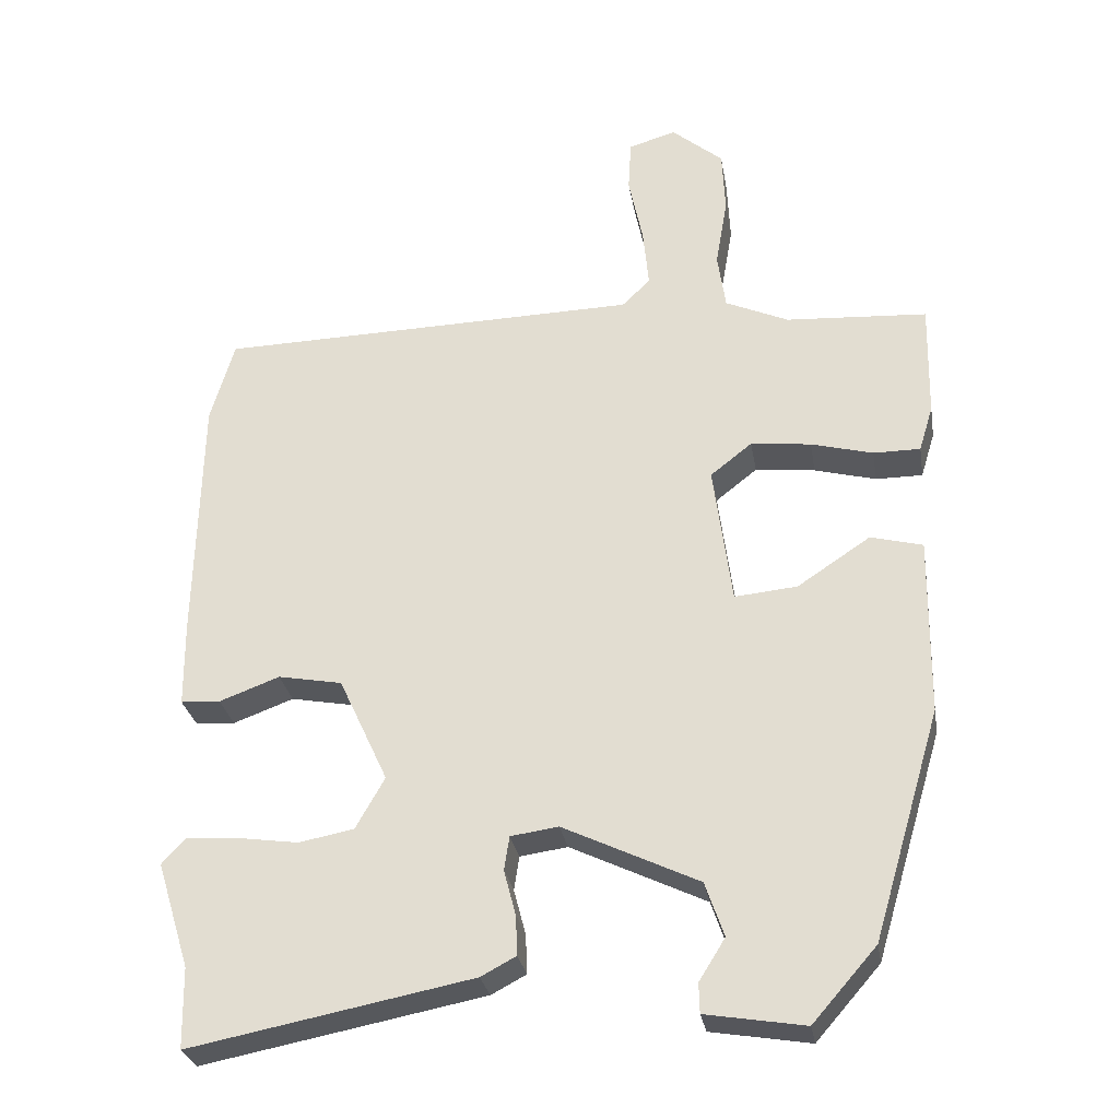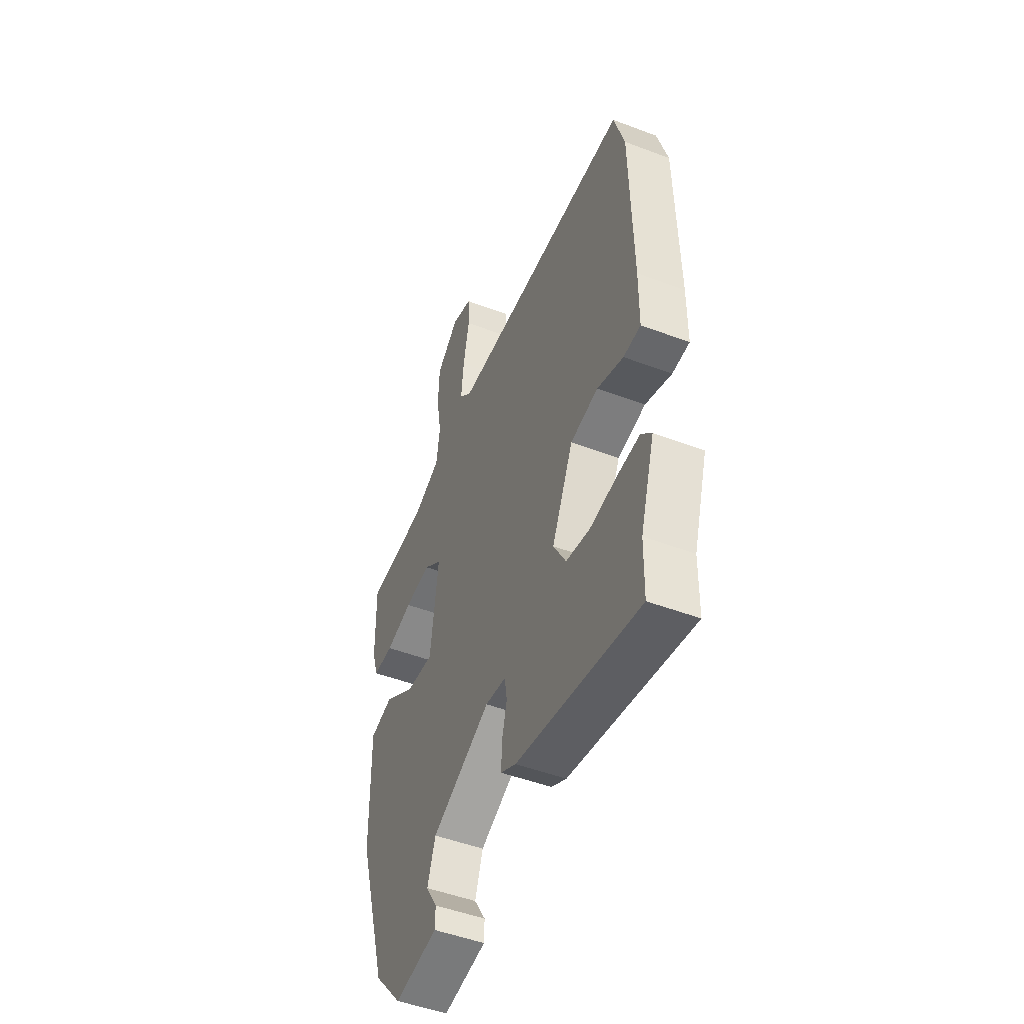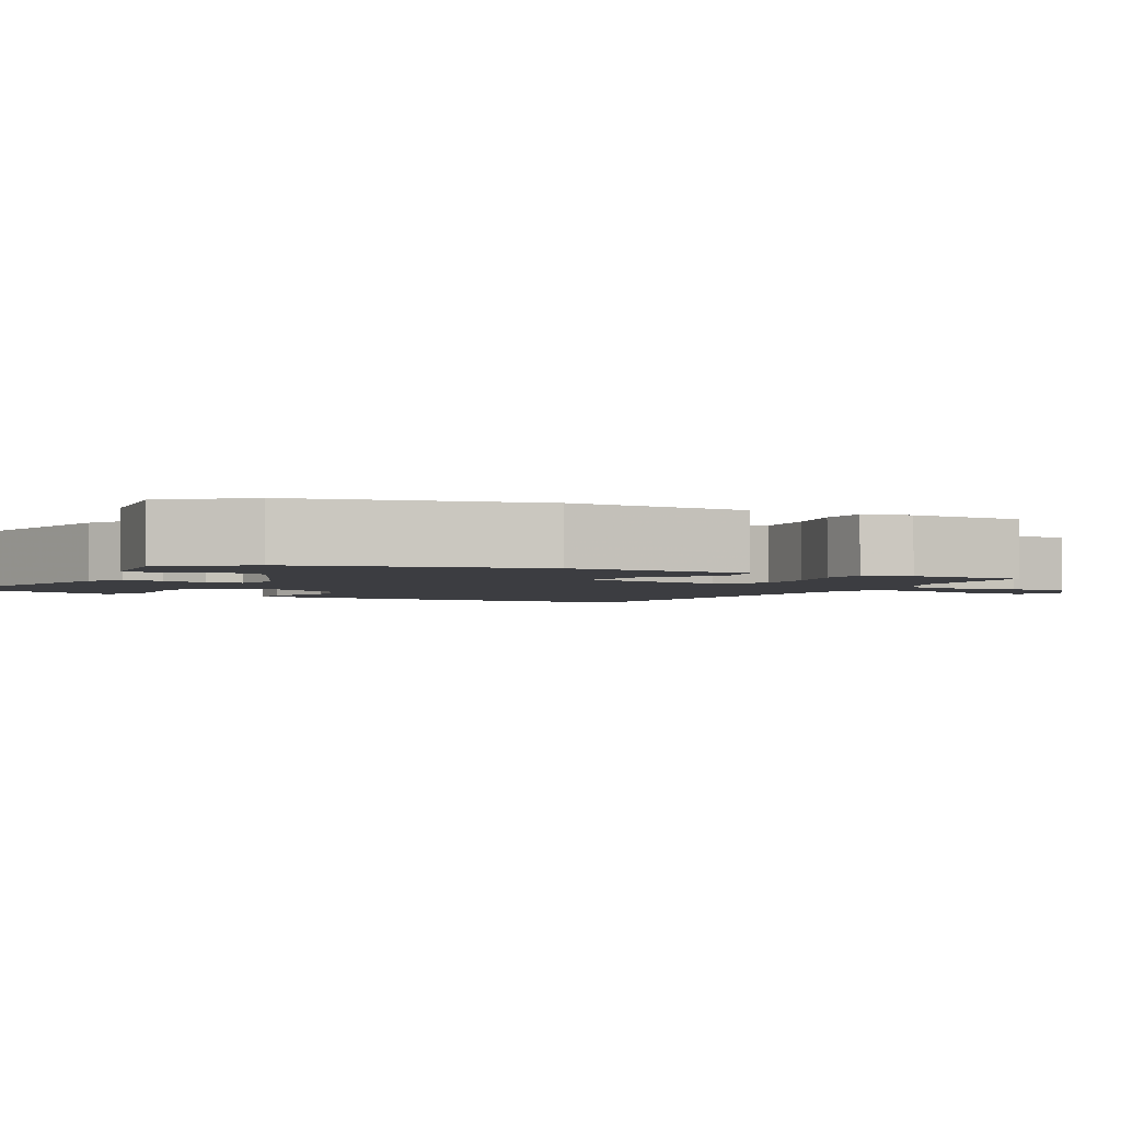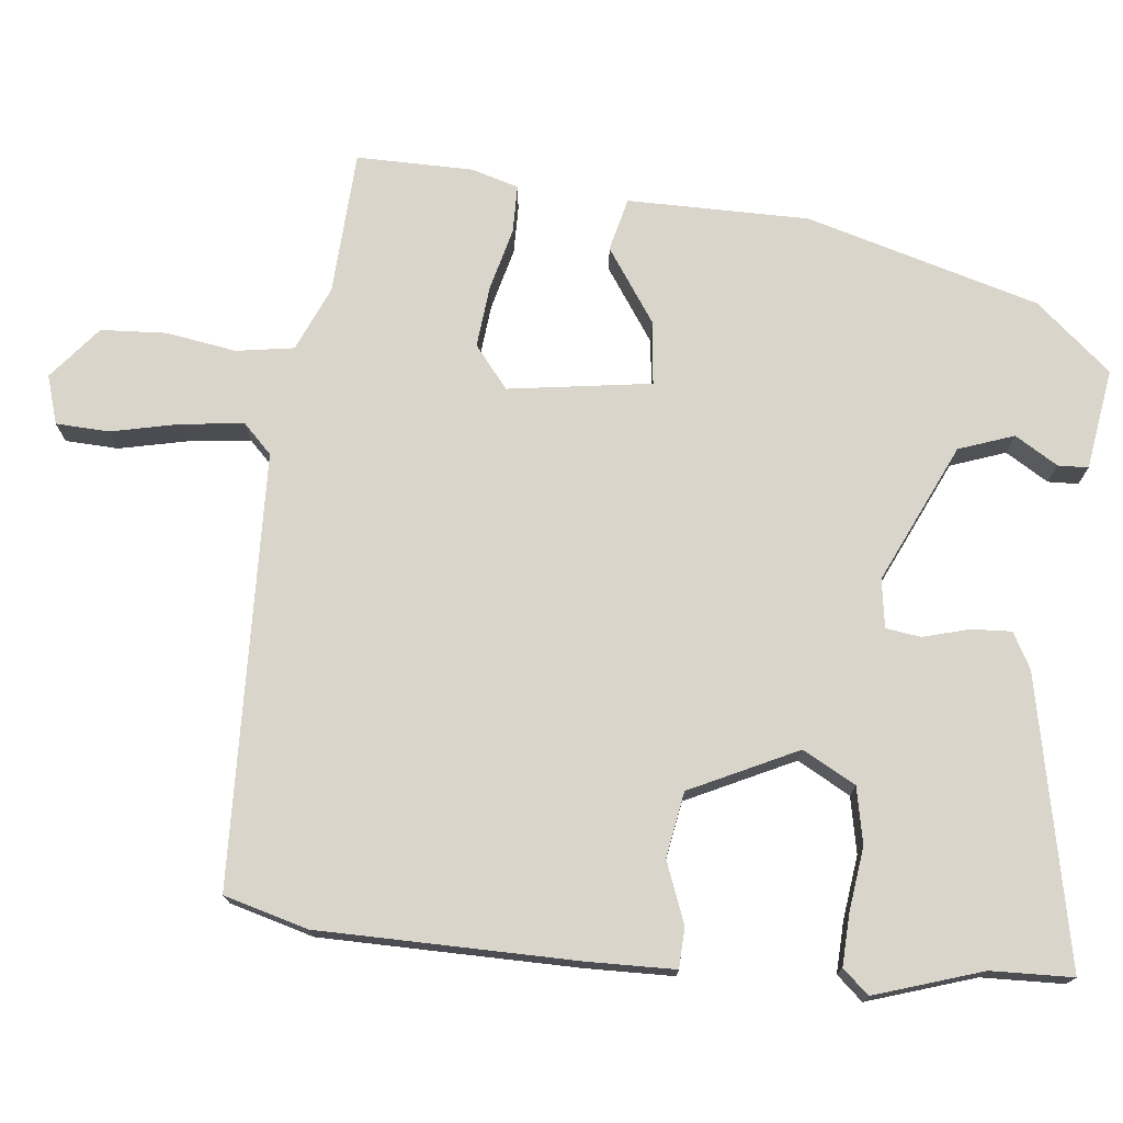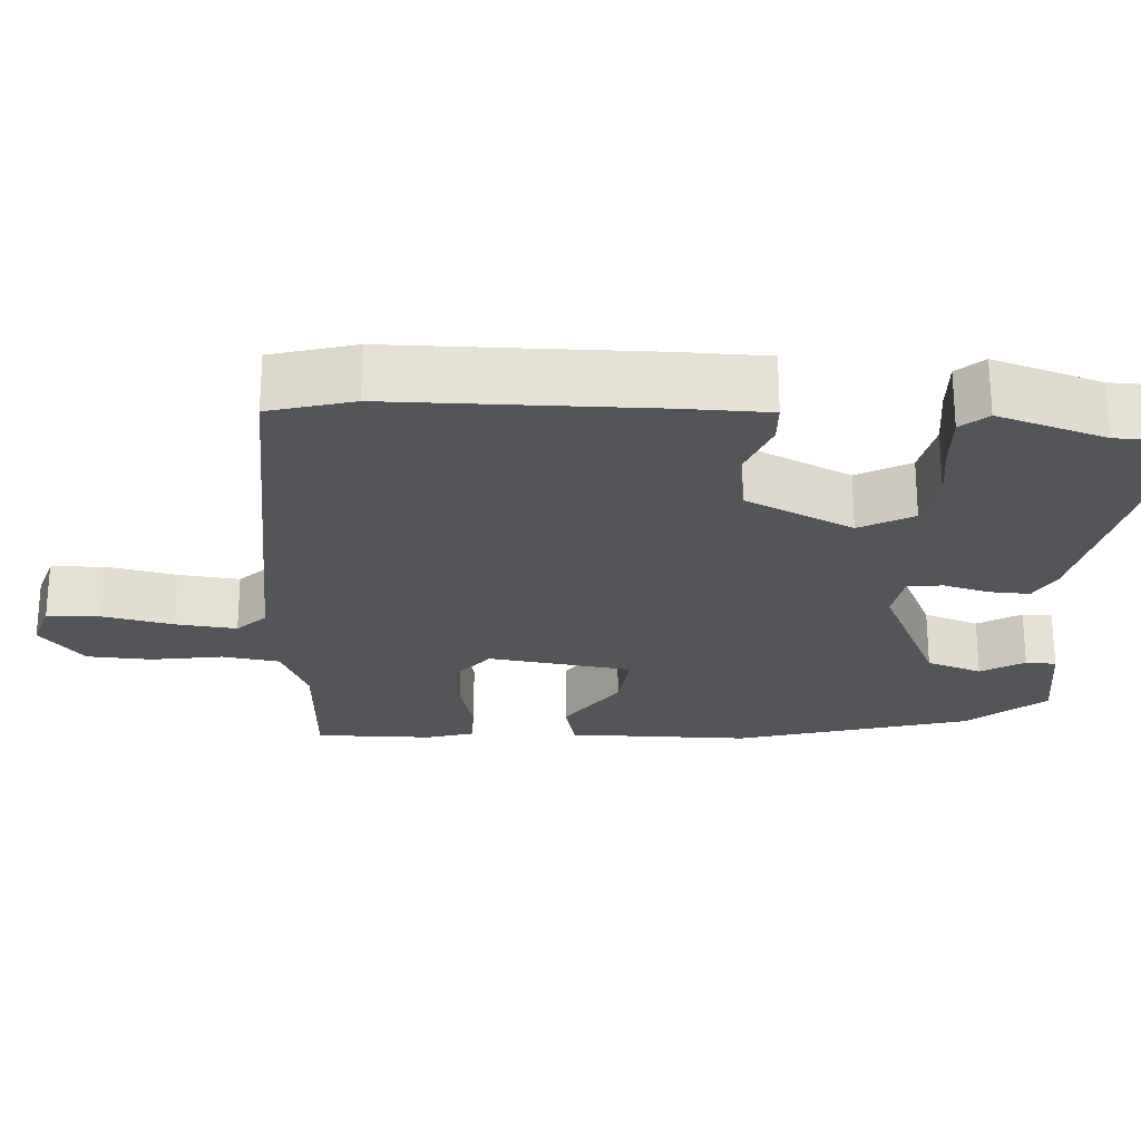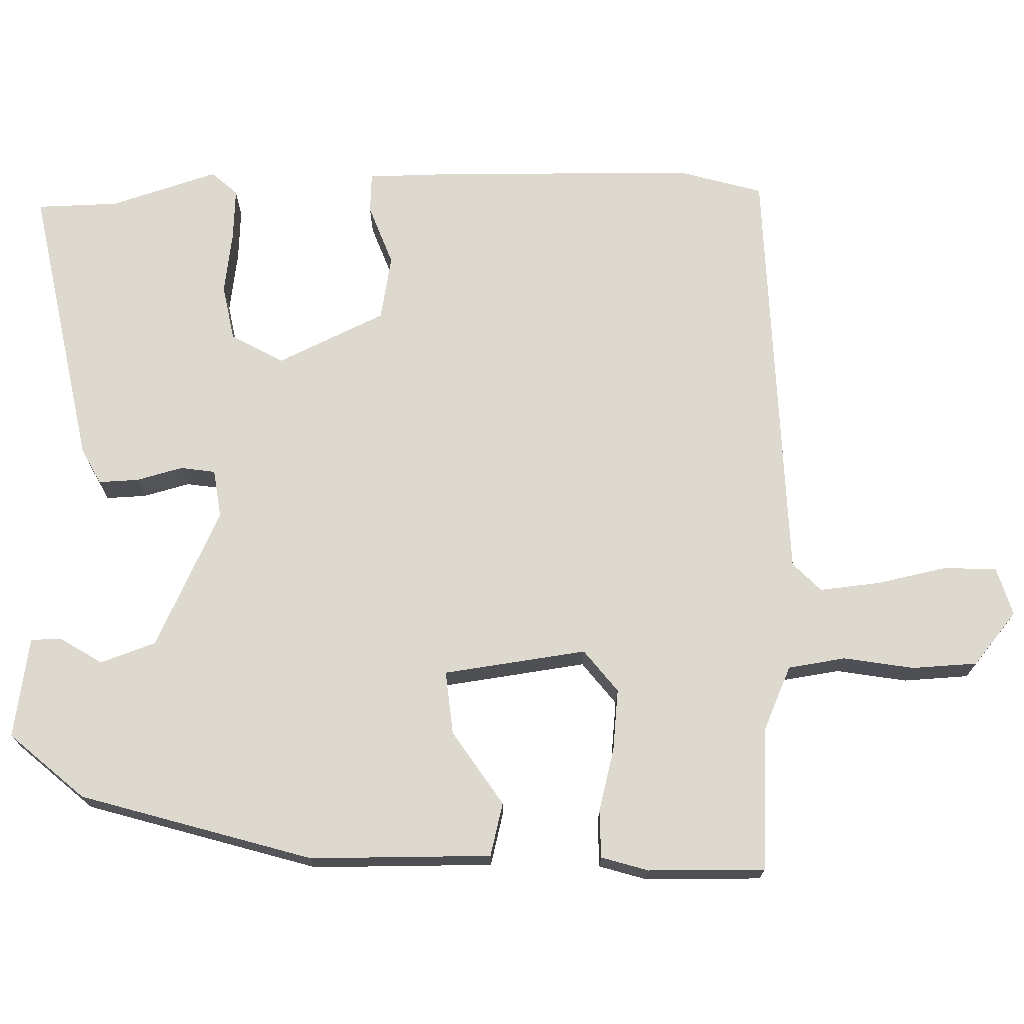
<metadata>
{"format":"obj","ext":"obj","renderer":"f3d","projection":"perspective","resolution":1024,"background":"white","views":[{"elev":-28.7,"azim":-170.5,"up":"+Z"},{"elev":-49.1,"azim":67.2,"up":"+Z"},{"elev":-2.7,"azim":-120.2,"up":"+Y"},{"elev":74.3,"azim":95.4,"up":"+Y"},{"elev":-24.3,"azim":85.9,"up":"+Y"},{"elev":71.8,"azim":-91.5,"up":"+Y"}]}
</metadata>
<code>
v 0.497 0.07 0.511
v 0.529 0.07 0.401
v 0.536 0.07 0.062
v 0.535 0.07 -0.053
v 0.482 0.07 -0.056
v 0.401 0.07 -0.026
v 0.315 0.07 -0.042
v 0.249 0.07 -0.184
v 0.288 0.07 -0.253
v 0.362 0.07 -0.267
v 0.445 0.07 -0.255
v 0.514 0.07 -0.251
v 0.545 0.07 -0.285
v 0.501 0.07 -0.427
v 0.499 0.07 -0.535
v 0.12 0.07 -0.462
v 0.073 0.07 -0.437
v 0.075 0.07 -0.384
v 0.091 0.07 -0.323
v 0.084 0.07 -0.277
v 0.02 0.07 -0.268
v -0.162 0.07 -0.355
v -0.187 0.07 -0.428
v -0.152 0.07 -0.484
v -0.153 0.07 -0.524
v -0.286 0.07 -0.546
v -0.372 0.07 -0.448
v -0.463 0.07 -0.142
v -0.466 0.07 0.097
v -0.396 0.07 0.115
v -0.298 0.07 0.05
v -0.214 0.07 0.042
v -0.189 0.07 0.231
v -0.245 0.07 0.275
v -0.326 0.07 0.266
v -0.409 0.07 0.244
v -0.472 0.07 0.244
v -0.491 0.07 0.306
v -0.494 0.07 0.46
v -0.304 0.07 0.472
v -0.219 0.07 0.51
v -0.208 0.07 0.586
v -0.224 0.07 0.679
v -0.22 0.07 0.765
v -0.151 0.07 0.823
v -0.087 0.07 0.804
v -0.083 0.07 0.734
v -0.102 0.07 0.642
v -0.11 0.07 0.561
v -0.072 0.07 0.524
v 0.497 0 0.511
v 0.529 0 0.401
v 0.536 0 0.062
v 0.535 0 -0.053
v 0.482 0 -0.056
v 0.401 0 -0.026
v 0.315 0 -0.042
v 0.249 0 -0.184
v 0.288 0 -0.253
v 0.362 0 -0.267
v 0.445 0 -0.255
v 0.514 0 -0.251
v 0.545 0 -0.285
v 0.501 0 -0.427
v 0.499 0 -0.535
v 0.12 0 -0.462
v 0.073 0 -0.437
v 0.075 0 -0.384
v 0.091 0 -0.323
v 0.084 0 -0.277
v 0.02 0 -0.268
v -0.162 0 -0.355
v -0.187 0 -0.428
v -0.152 0 -0.484
v -0.153 0 -0.524
v -0.286 0 -0.546
v -0.372 0 -0.448
v -0.463 0 -0.142
v -0.466 0 0.097
v -0.396 0 0.115
v -0.298 0 0.05
v -0.214 0 0.042
v -0.189 0 0.231
v -0.245 0 0.275
v -0.326 0 0.266
v -0.409 0 0.244
v -0.472 0 0.244
v -0.491 0 0.306
v -0.494 0 0.46
v -0.304 0 0.472
v -0.219 0 0.51
v -0.208 0 0.586
v -0.224 0 0.679
v -0.22 0 0.765
v -0.151 0 0.823
v -0.087 0 0.804
v -0.083 0 0.734
v -0.102 0 0.642
v -0.11 0 0.561
v -0.072 0 0.524
f 46 47 48
f 45 46 48
f 44 45 48
f 43 44 48
f 42 43 48
f 41 42 48 49
f 38 39 40
f 37 38 40
f 36 37 40
f 35 36 40
f 34 35 40 41
f 41 49 50
f 34 41 50
f 33 34 50
f 29 30 31
f 28 29 31
f 27 28 31
f 26 27 31
f 26 31 32
f 23 24 25 26
f 32 33 50
f 26 32 50
f 23 26 50
f 22 23 50
f 17 18 19
f 16 17 19
f 15 16 19
f 14 15 19
f 13 14 19
f 12 13 19
f 11 12 19
f 10 11 19
f 9 10 19 20
f 8 9 20 21
f 4 5 6
f 3 4 6
f 2 3 6
f 1 2 6
f 50 1 6
f 50 6 7
f 21 22 50 7
f 7 8 21
f 98 97 96
f 98 96 95
f 98 95 94
f 98 94 93
f 98 93 92
f 99 98 92 91
f 90 89 88
f 90 88 87
f 90 87 86
f 90 86 85
f 91 90 85 84
f 100 99 91
f 100 91 84
f 100 84 83
f 81 80 79
f 81 79 78
f 81 78 77
f 81 77 76
f 82 81 76
f 76 75 74 73
f 100 83 82
f 100 82 76
f 100 76 73
f 100 73 72
f 69 68 67
f 69 67 66
f 69 66 65
f 69 65 64
f 69 64 63
f 69 63 62
f 69 62 61
f 69 61 60
f 70 69 60 59
f 71 70 59 58
f 56 55 54
f 56 54 53
f 56 53 52
f 56 52 51
f 56 51 100
f 57 56 100
f 57 100 72 71
f 71 58 57
f 1 51 52 2
f 2 52 53 3
f 3 53 54 4
f 4 54 55 5
f 5 55 56 6
f 6 56 57 7
f 7 57 58 8
f 8 58 59 9
f 9 59 60 10
f 10 60 61 11
f 11 61 62 12
f 12 62 63 13
f 13 63 64 14
f 14 64 65 15
f 15 65 66 16
f 16 66 67 17
f 17 67 68 18
f 18 68 69 19
f 19 69 70 20
f 20 70 71 21
f 21 71 72 22
f 22 72 73 23
f 23 73 74 24
f 24 74 75 25
f 25 75 76 26
f 26 76 77 27
f 27 77 78 28
f 28 78 79 29
f 29 79 80 30
f 30 80 81 31
f 31 81 82 32
f 32 82 83 33
f 33 83 84 34
f 34 84 85 35
f 35 85 86 36
f 36 86 87 37
f 37 87 88 38
f 38 88 89 39
f 39 89 90 40
f 40 90 91 41
f 41 91 92 42
f 42 92 93 43
f 43 93 94 44
f 44 94 95 45
f 45 95 96 46
f 46 96 97 47
f 47 97 98 48
f 48 98 99 49
f 49 99 100 50
f 50 100 51 1

</code>
